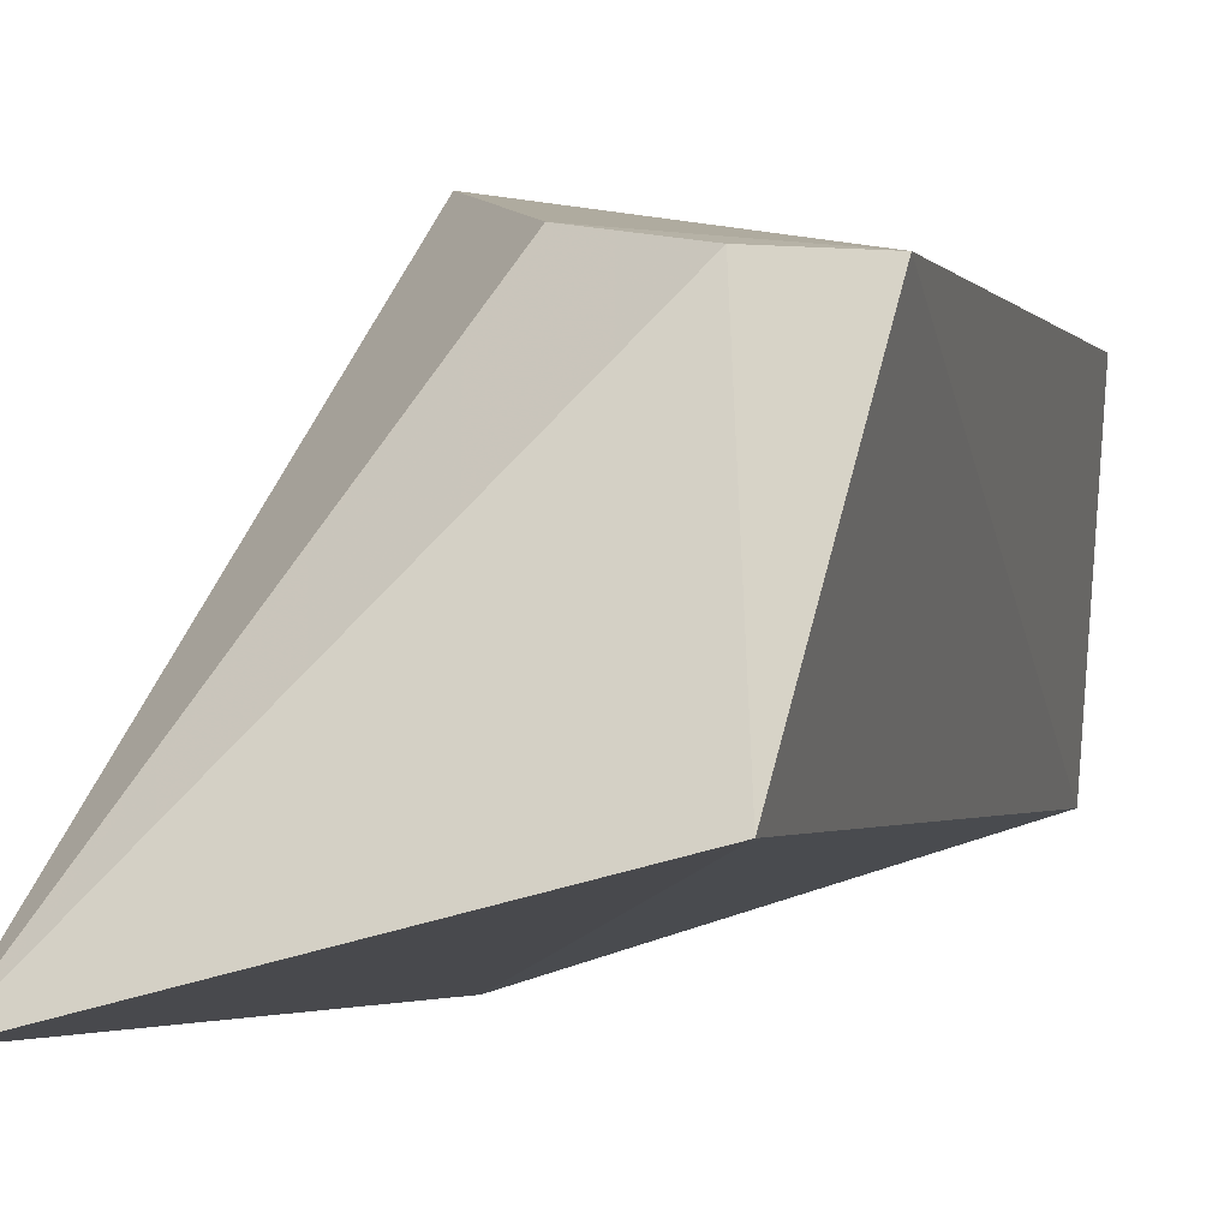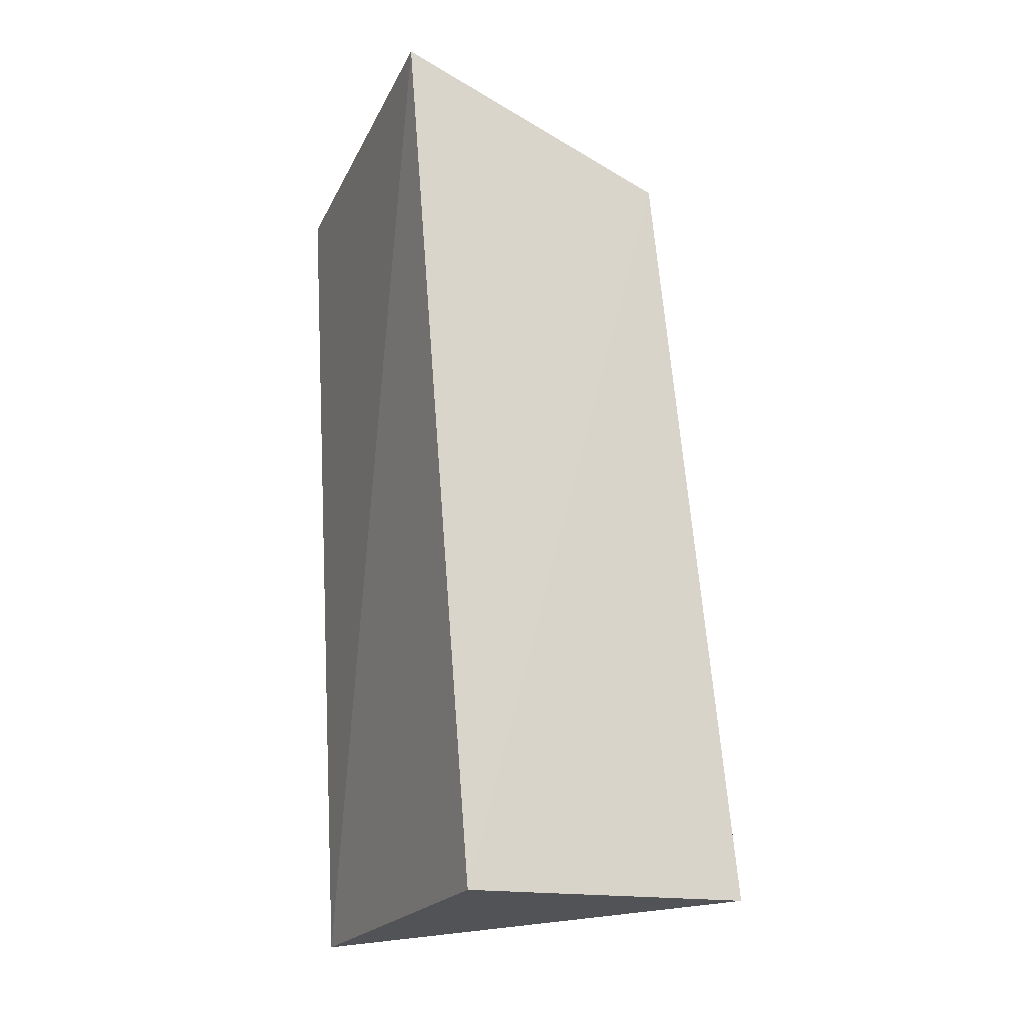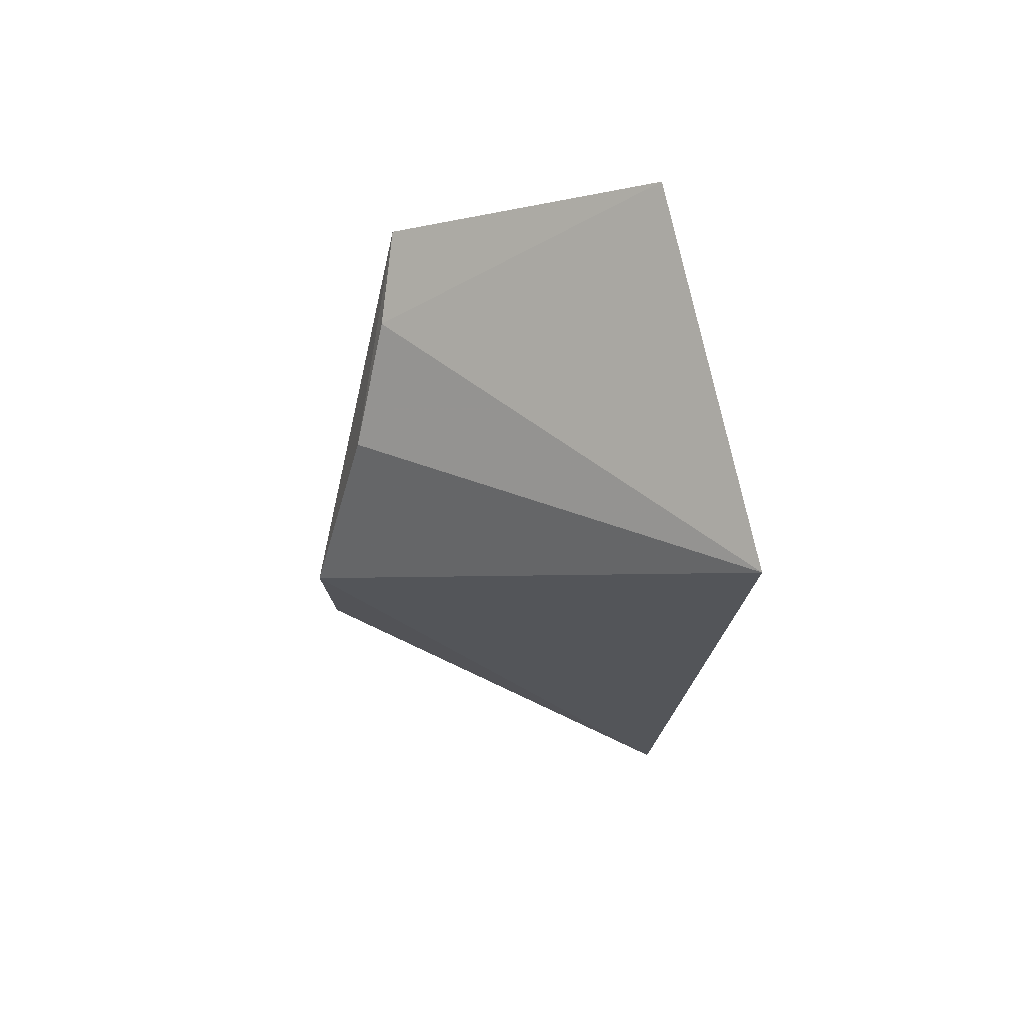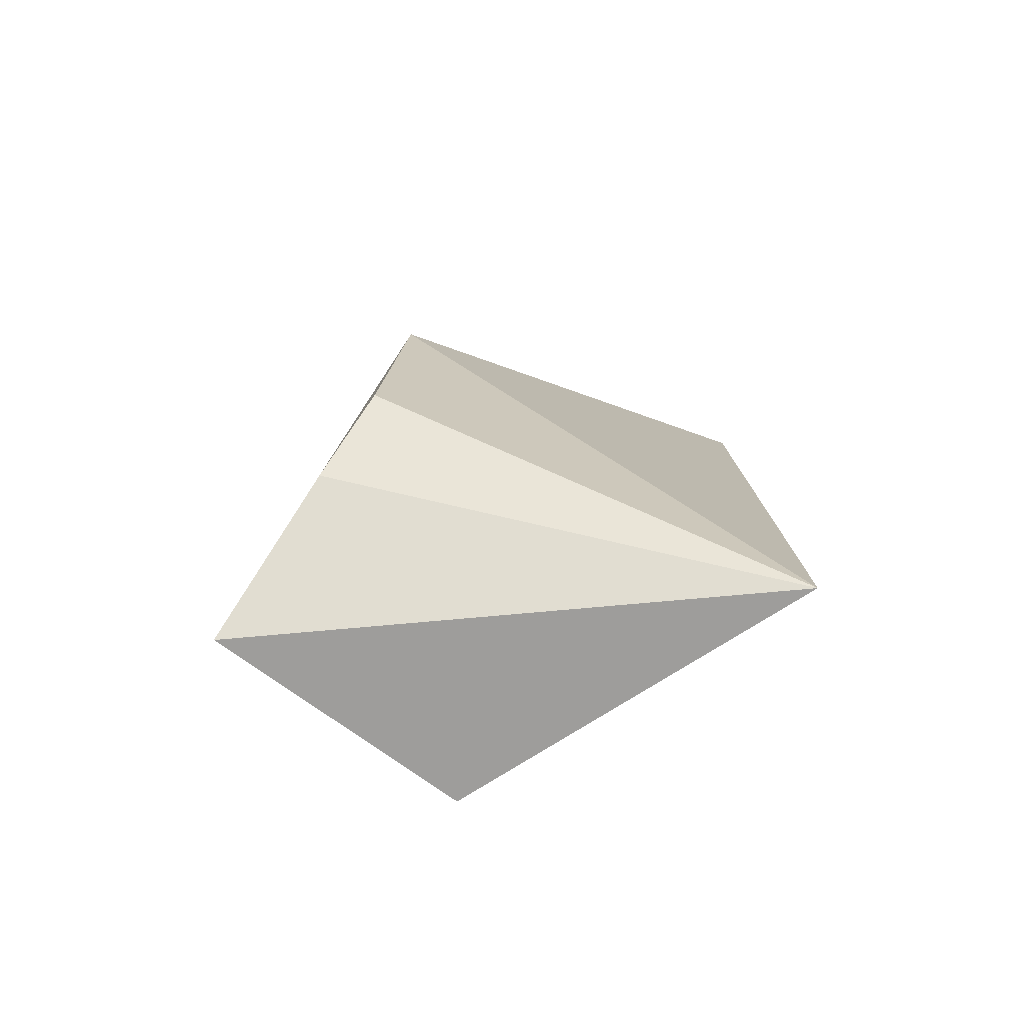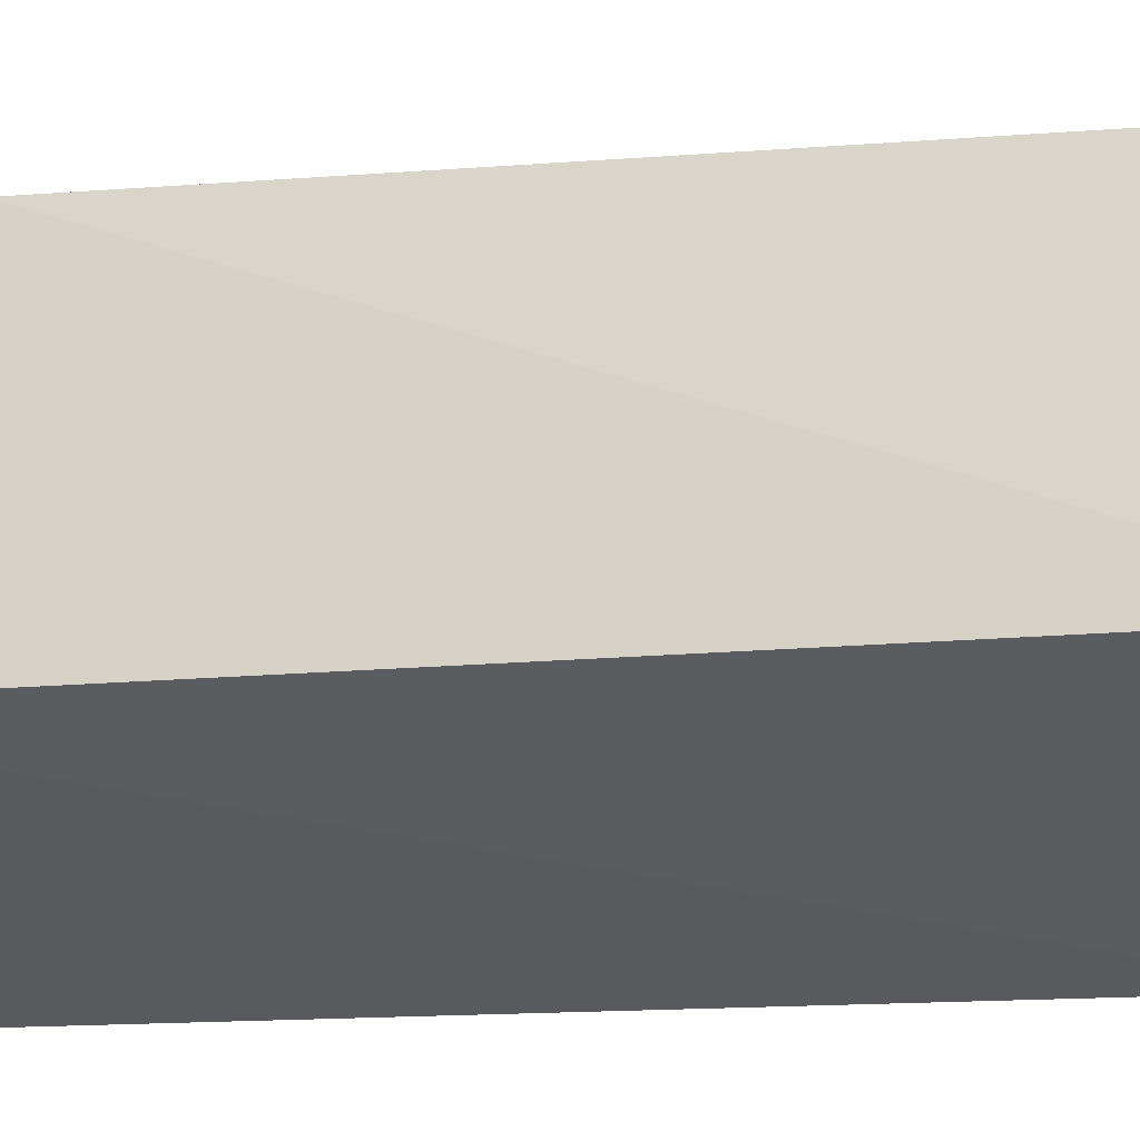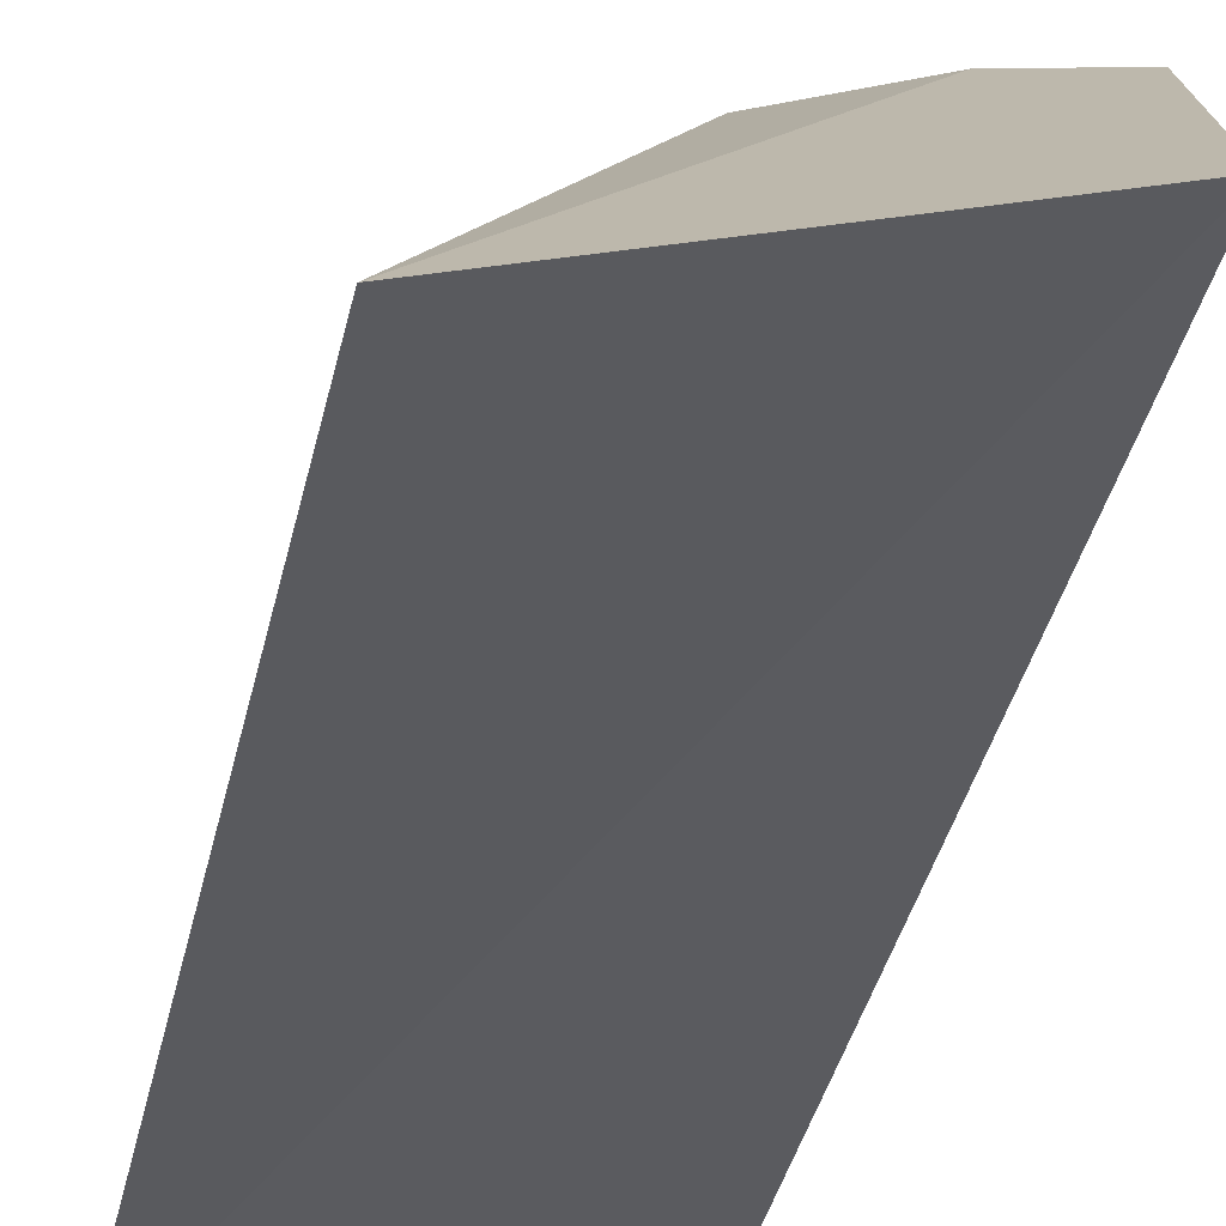
<metadata>
{"format":"obj","ext":"obj","renderer":"f3d","projection":"perspective","resolution":1024,"background":"white","views":[{"elev":-6.5,"azim":-164.8,"up":"+Z"},{"elev":-17.0,"azim":-99.3,"up":"+Y"},{"elev":74.5,"azim":88.6,"up":"+Y"},{"elev":-76.0,"azim":49.5,"up":"+Y"},{"elev":-19.1,"azim":-93.5,"up":"+Z"},{"elev":-41.7,"azim":169.7,"up":"+Z"}]}
</metadata>
<code>
v 0.01087 0.0003106 0.02422
v 0.01379 -0.0104 0.01573
v 0.01303 0.008815 0.01476
v 0.005214 0.009948 0.01645
v 0.00524 -0.009942 0.02389
v 0.006475 0.005718 0.02234
v 0.01029 -0.005792 0.02433
v 0.005684 -0.00976 0.01802
v 0.008726 0.004089 0.023
v 0.004572 0.006347 0.02205
v 0.008687 -0.007955 0.02427
f 1 2 3
f 3 2 4
f 6 3 4
f 7 2 1
f 8 4 2
f 8 2 5
f 9 1 3
f 9 3 6
f 10 5 1
f 10 9 6
f 10 1 9
f 10 6 4
f 10 8 5
f 10 4 8
f 11 5 2
f 11 2 7
f 11 7 1
f 11 1 5

</code>
